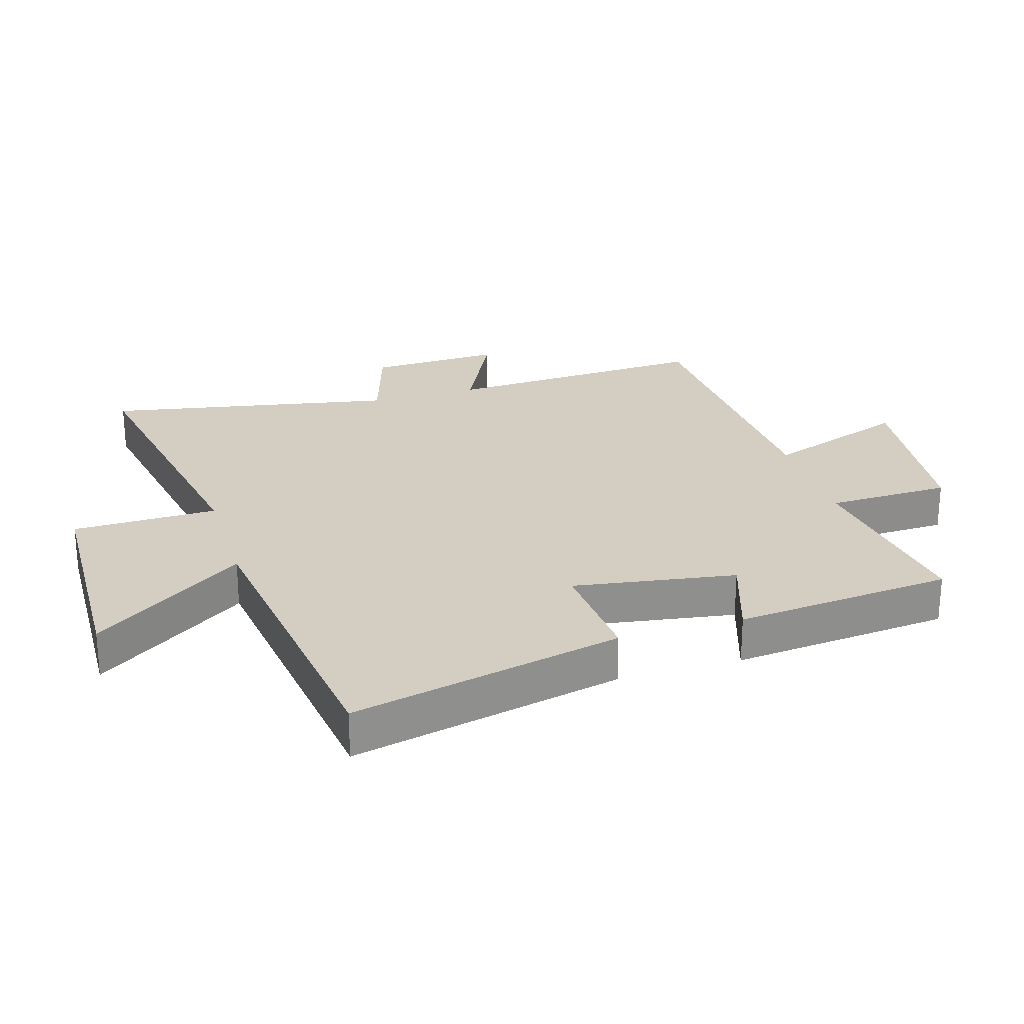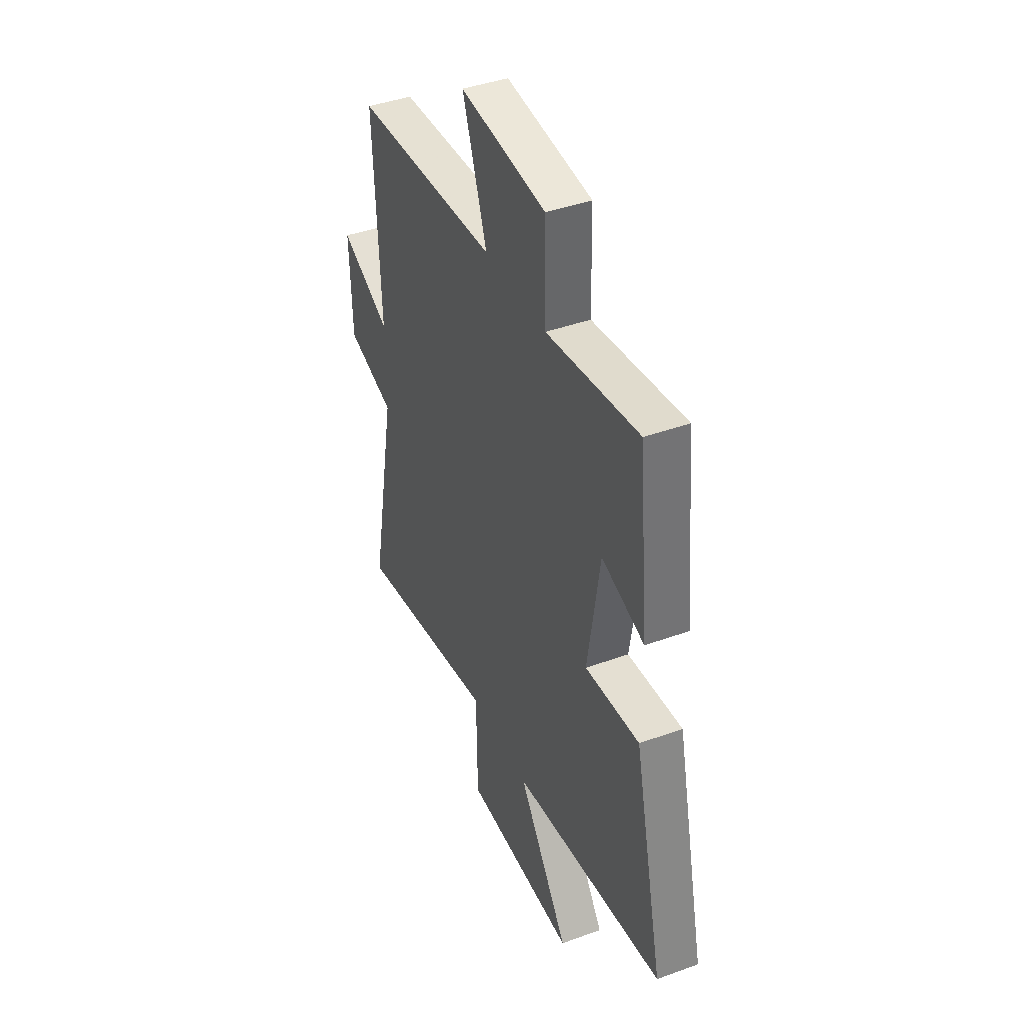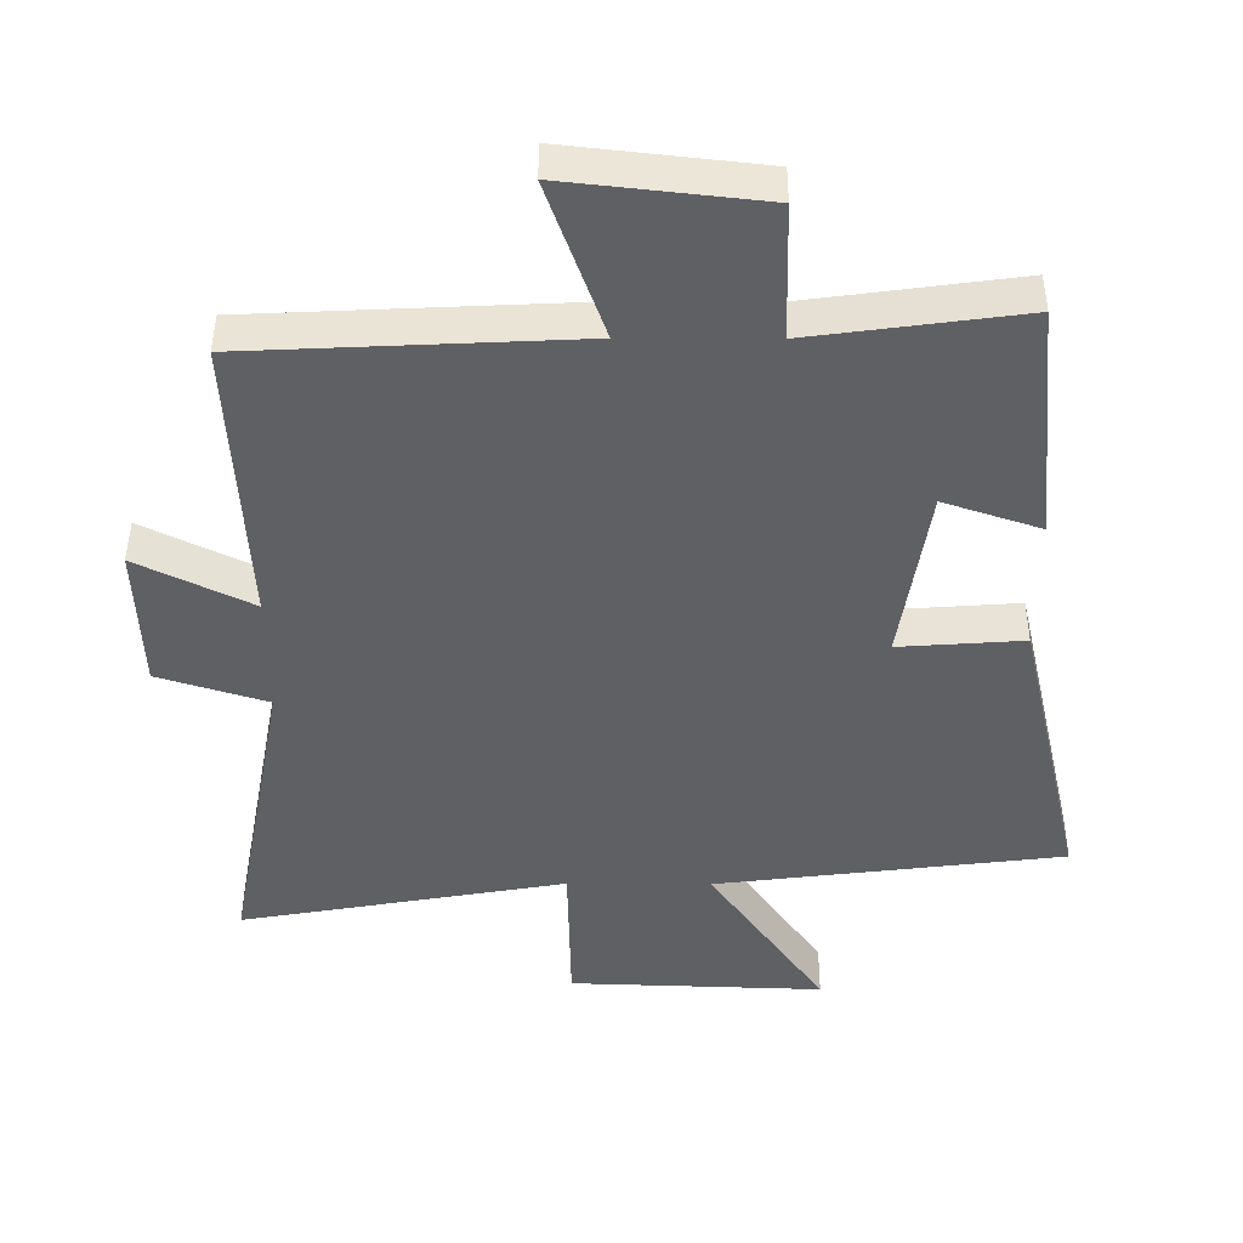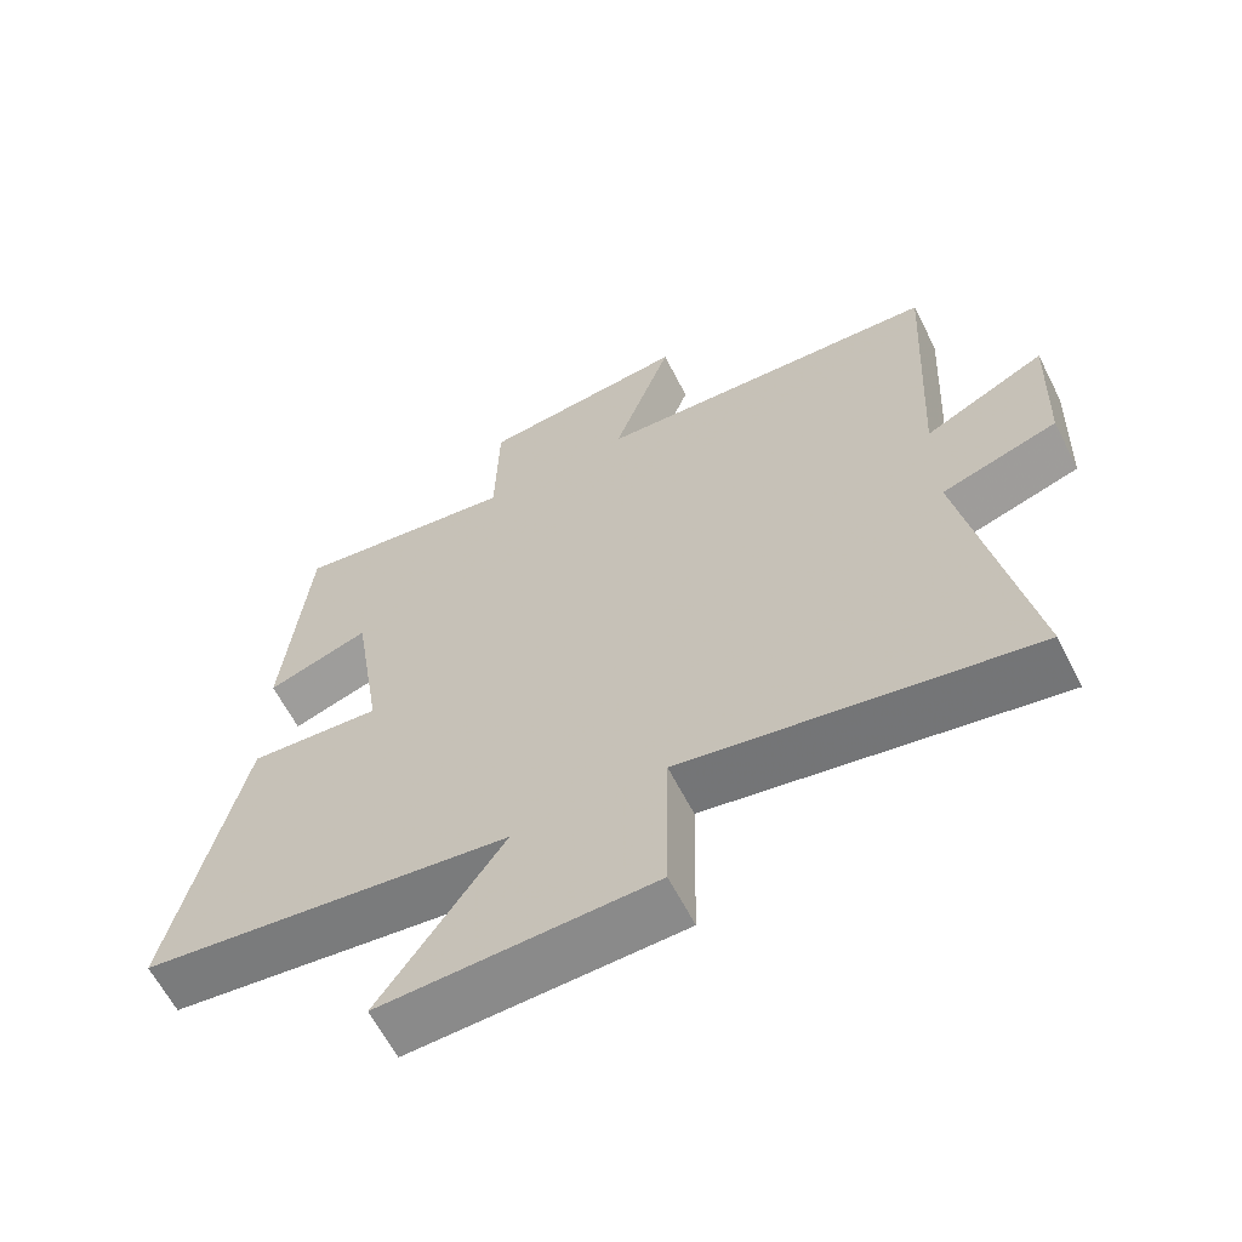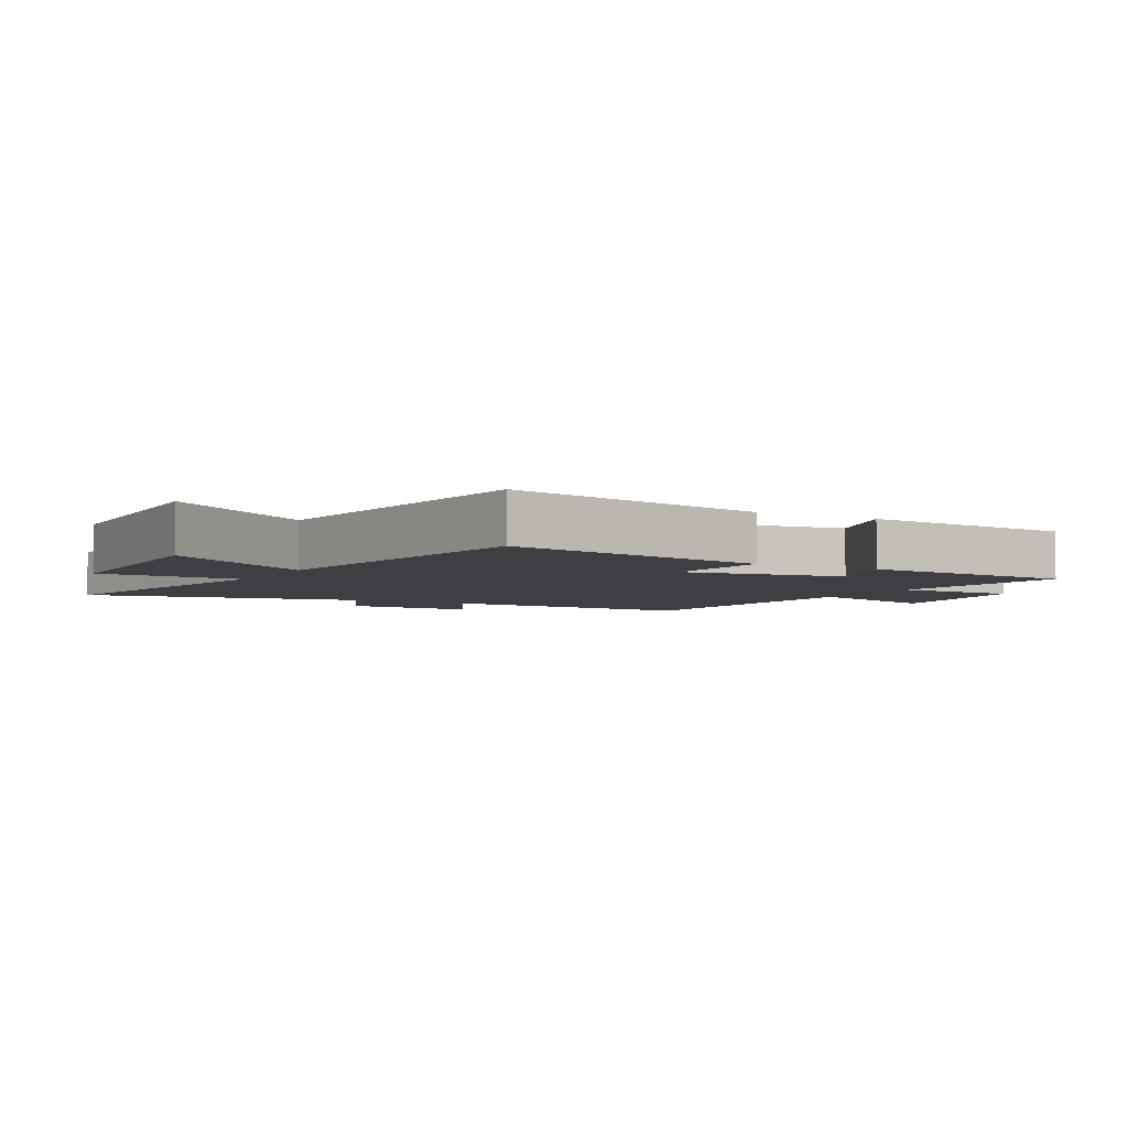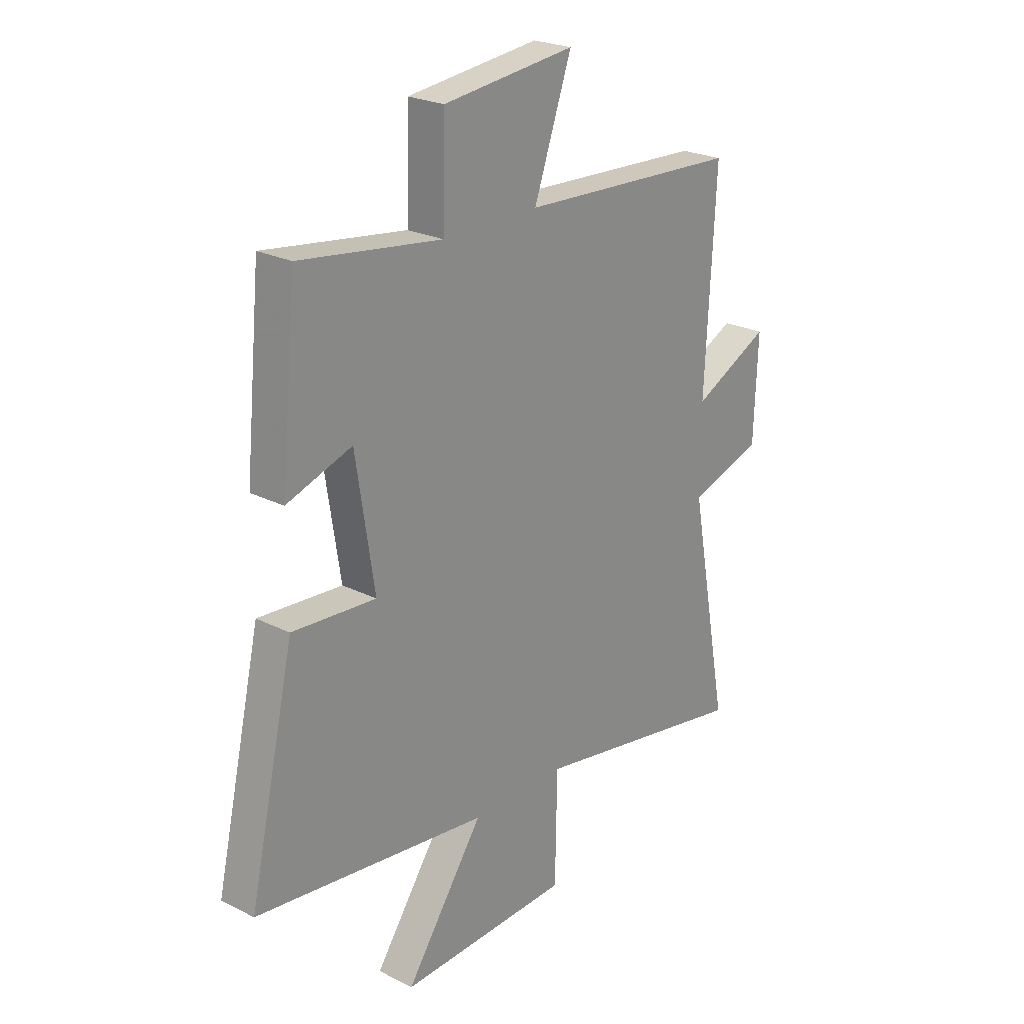
<metadata>
{"format":"obj","ext":"obj","renderer":"f3d","projection":"perspective","resolution":1024,"background":"white","views":[{"elev":25.3,"azim":-106.9,"up":"+Y"},{"elev":41.6,"azim":-113.7,"up":"+Z"},{"elev":44.8,"azim":-179.7,"up":"+Z"},{"elev":-62.5,"azim":27.0,"up":"+Z"},{"elev":-4.3,"azim":-118.9,"up":"+Y"},{"elev":23.9,"azim":-49.9,"up":"+Z"}]}
</metadata>
<code>
v 0.522 0.07 0.477
v 0.5 0.07 0.053
v 0.666 0.07 0.135
v 0.658 0.07 -0.077
v 0.5 0.07 -0.127
v 0.586 0.07 -0.585
v 0.112 0.07 -0.5
v 0.108 0.07 -0.73
v -0.262 0.07 -0.742
v -0.094 0.07 -0.5
v -0.598 0.07 -0.436
v -0.5 0.07 -0.004
v -0.32 0.07 -0.017
v -0.36 0.07 0.241
v -0.5 0.07 0.194
v -0.466 0.07 0.542
v -0.161 0.07 0.5
v -0.156 0.07 0.697
v 0.128 0.07 0.729
v 0.047 0.07 0.5
v 0.522 0 0.477
v 0.5 0 0.053
v 0.666 0 0.135
v 0.658 0 -0.077
v 0.5 0 -0.127
v 0.586 0 -0.585
v 0.112 0 -0.5
v 0.108 0 -0.73
v -0.262 0 -0.742
v -0.094 0 -0.5
v -0.598 0 -0.436
v -0.5 0 -0.004
v -0.32 0 -0.017
v -0.36 0 0.241
v -0.5 0 0.194
v -0.466 0 0.542
v -0.161 0 0.5
v -0.156 0 0.697
v 0.128 0 0.729
v 0.047 0 0.5
f 17 18 19 20
f 17 20 1 2
f 14 15 16 17
f 13 14 17 2
f 10 11 12 13
f 10 13 2
f 7 8 9 10
f 7 10 2 3
f 5 6 7
f 5 7 3
f 3 4 5
f 40 39 38 37
f 22 21 40 37
f 37 36 35 34
f 22 37 34 33
f 33 32 31 30
f 22 33 30
f 30 29 28 27
f 23 22 30 27
f 27 26 25
f 23 27 25
f 25 24 23
f 1 21 22 2
f 2 22 23 3
f 3 23 24 4
f 4 24 25 5
f 5 25 26 6
f 6 26 27 7
f 7 27 28 8
f 8 28 29 9
f 9 29 30 10
f 10 30 31 11
f 11 31 32 12
f 12 32 33 13
f 13 33 34 14
f 14 34 35 15
f 15 35 36 16
f 16 36 37 17
f 17 37 38 18
f 18 38 39 19
f 19 39 40 20
f 20 40 21 1

</code>
